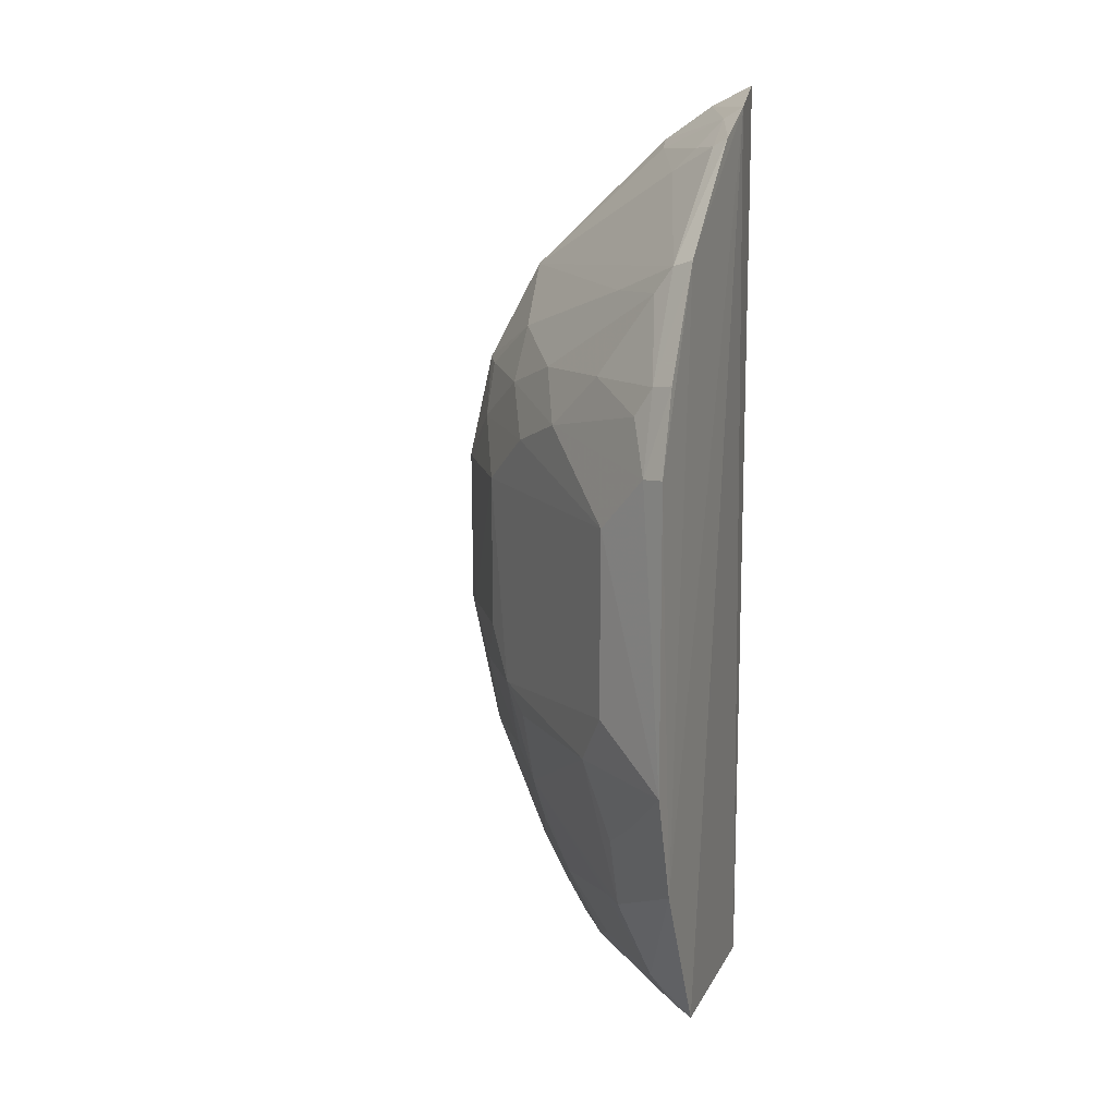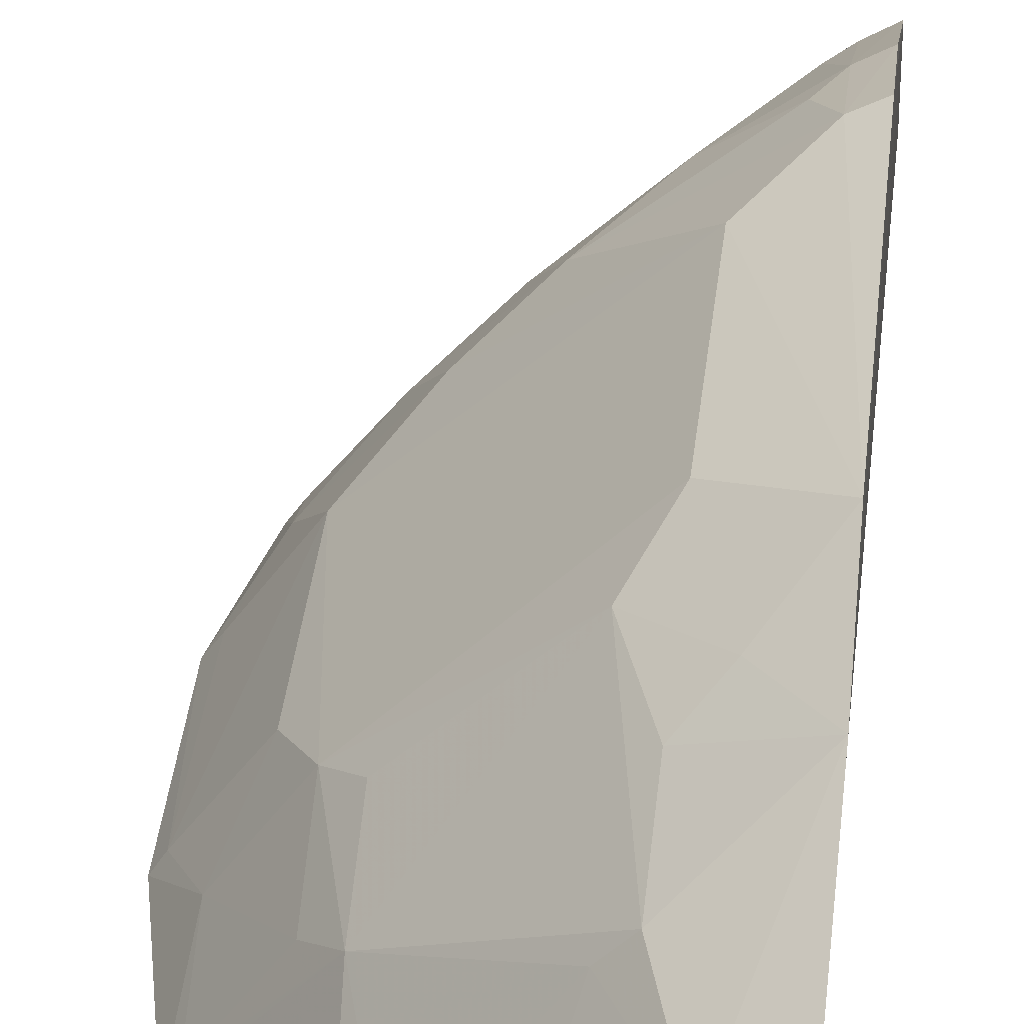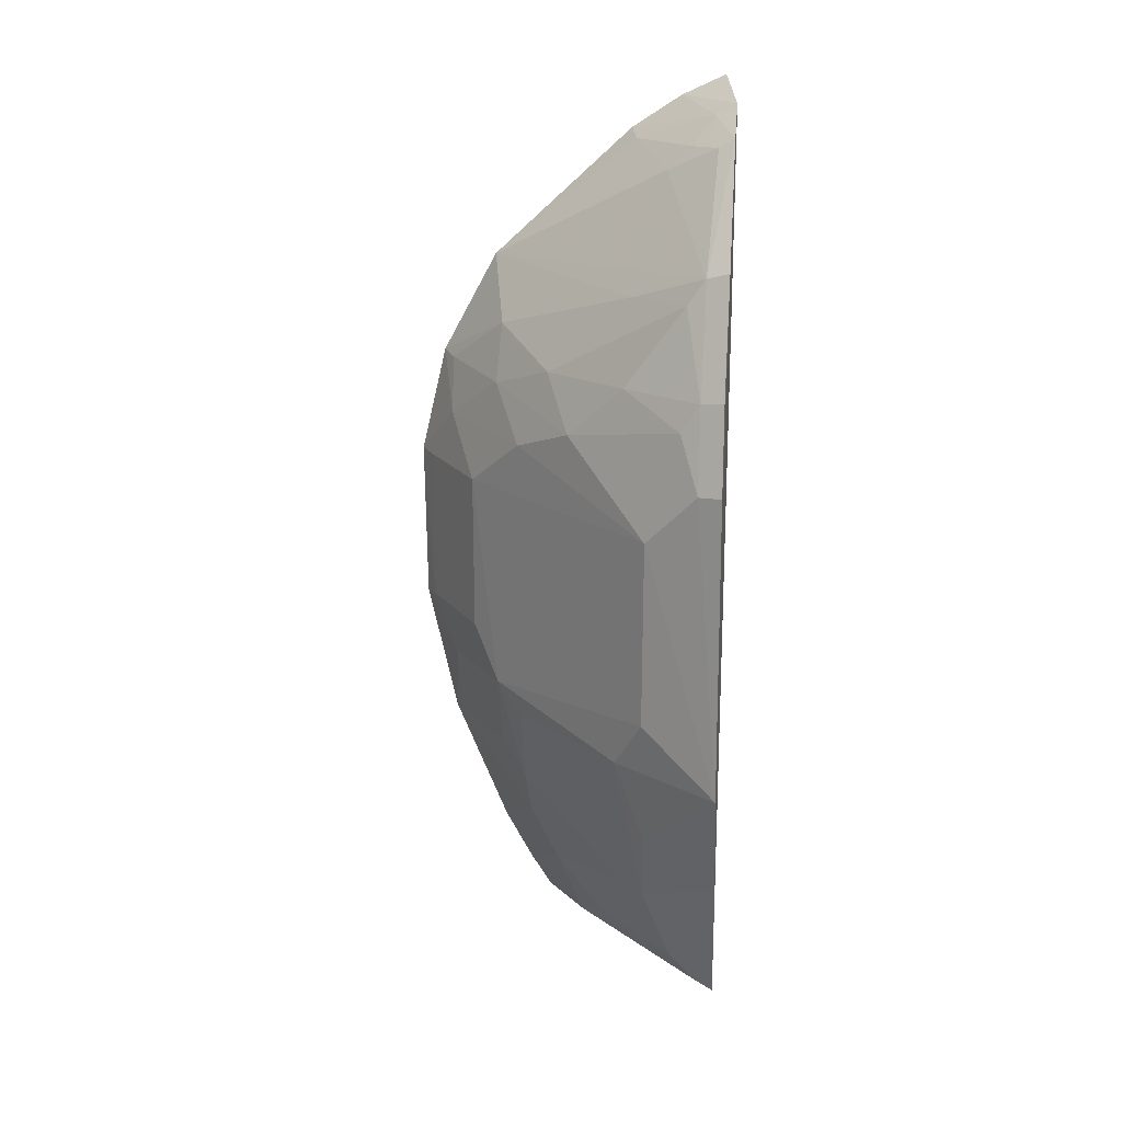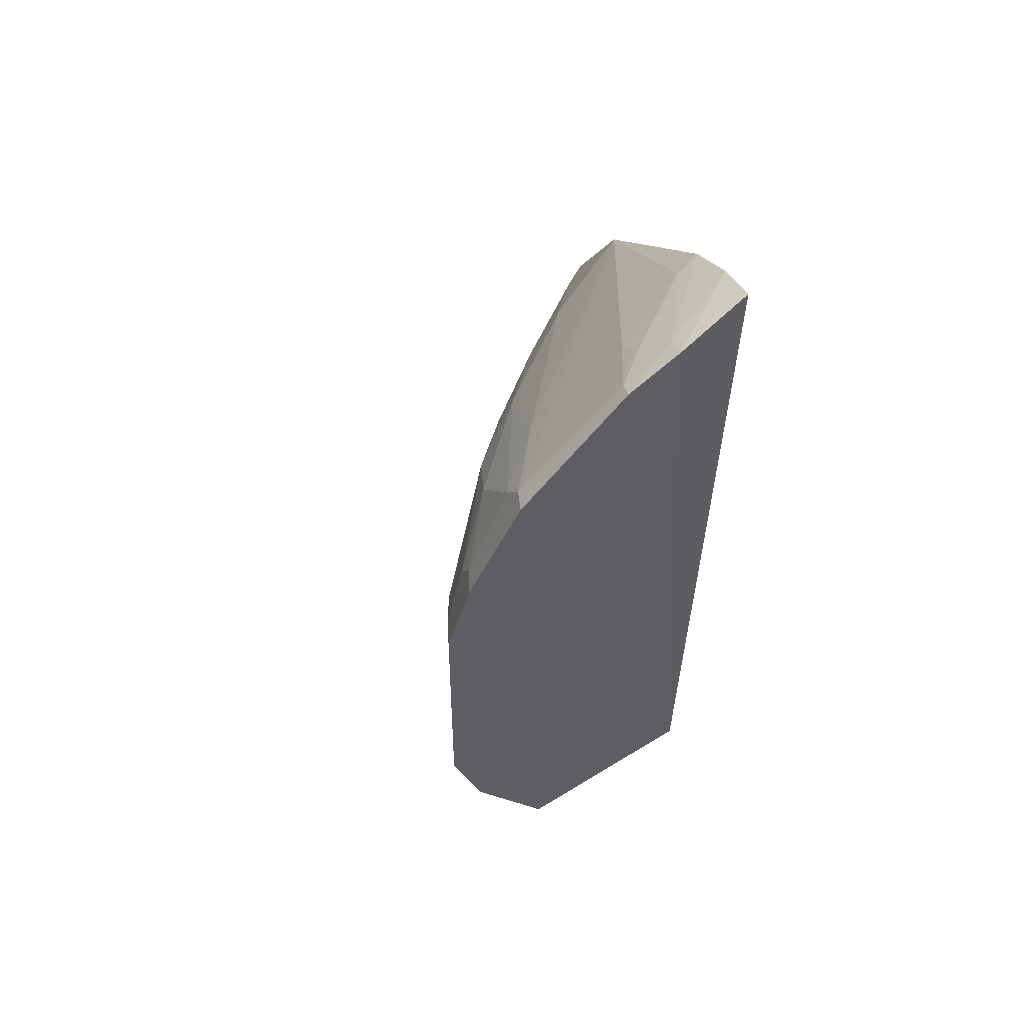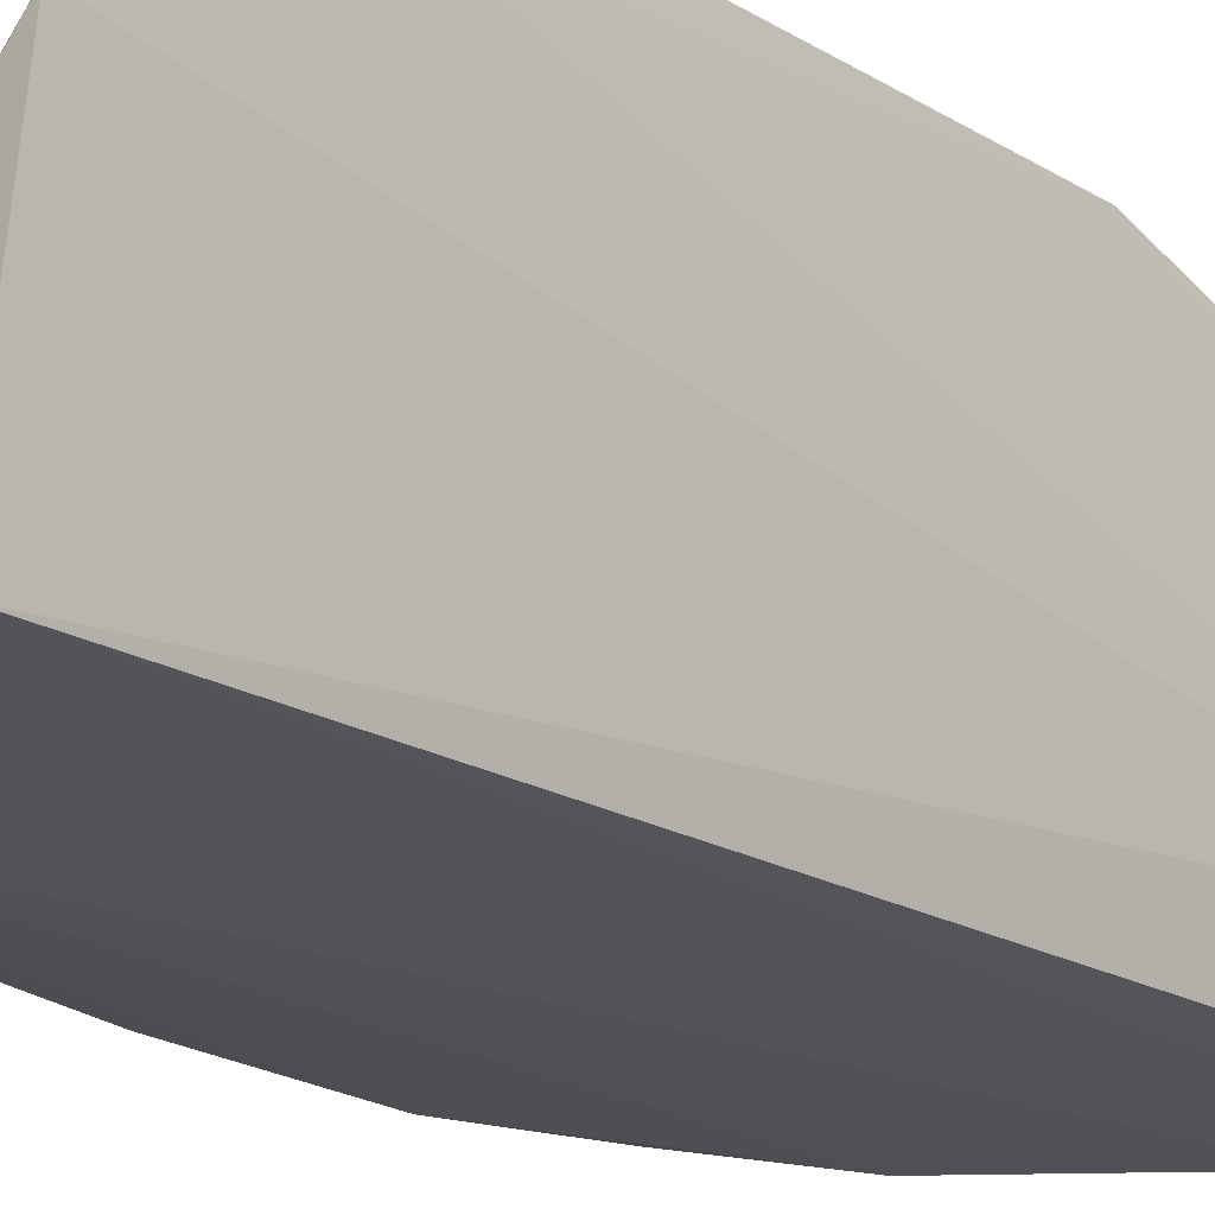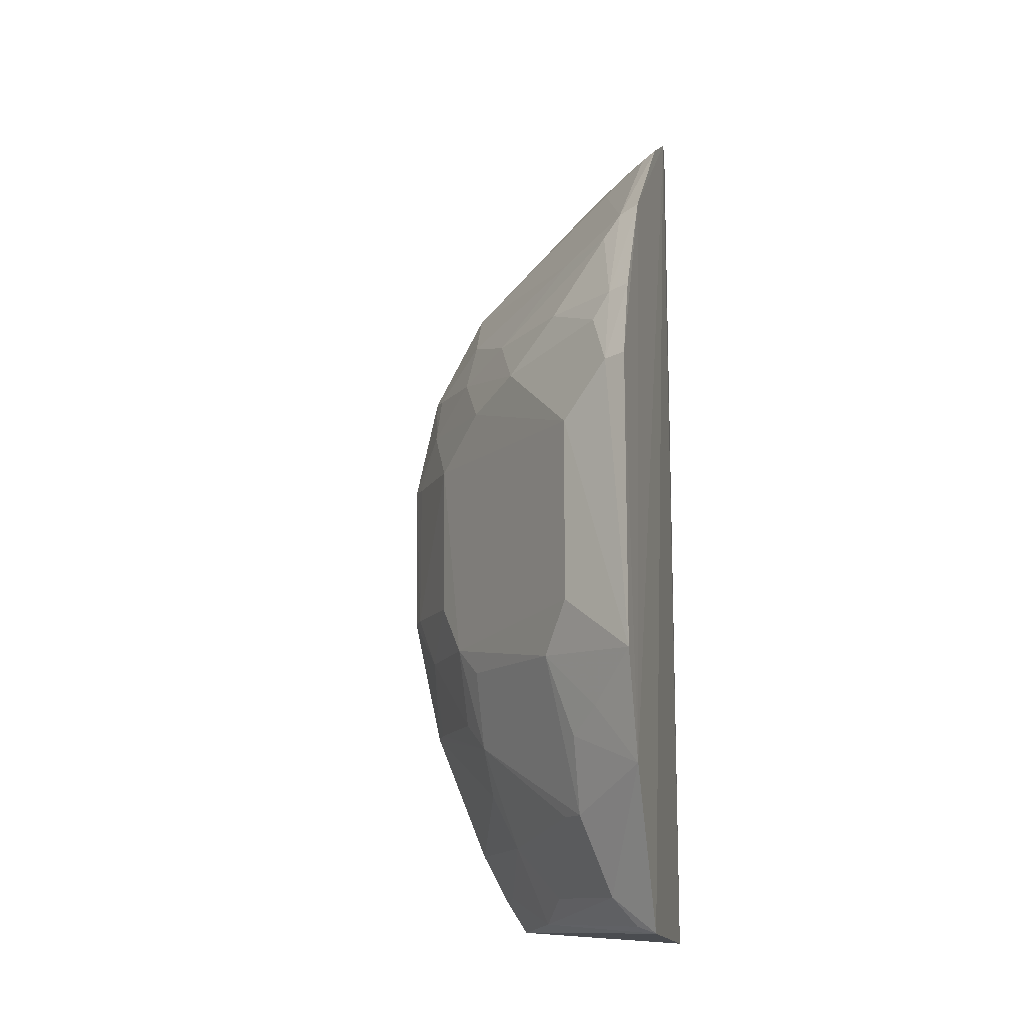
<metadata>
{"format":"obj","ext":"obj","renderer":"f3d","projection":"perspective","resolution":1024,"background":"white","views":[{"elev":13.6,"azim":-159.2,"up":"+Z"},{"elev":39.2,"azim":-173.4,"up":"+Y"},{"elev":19.4,"azim":-174.3,"up":"+Z"},{"elev":59.3,"azim":-119.6,"up":"+Z"},{"elev":-19.0,"azim":-138.5,"up":"+Y"},{"elev":-12.4,"azim":-164.6,"up":"+Z"}]}
</metadata>
<code>
v 0.3489 0.1893 0.1656
v 0.3911 0.1925 -0.03565
v 0.3273 0.2743 0.07828
v 0.2159 0.3676 0.08088
v 0.2223 0.1979 -0.2348
v 0.2699 0.3313 -0.0787
v 0.2274 0.319 0.1792
v 0.3925 0.1904 0.0516
v 0.3557 0.2465 -0.03578
v 0.2545 0.3474 0.05001
v 0.2149 0.3086 -0.2279
v 0.3111 0.2744 0.1191
v 0.2226 0.1981 0.2657
v 0.372 0.2024 0.1088
v 0.3302 0.1889 -0.2117
v 0.3857 0.2012 -0.03479
v 0.356 0.2467 0.05005
v 0.2151 0.3696 -0.08101
v 0.3409 0.2619 -0.06389
v 0.3407 0.2286 0.1347
v 0.298 0.3019 0.0926
v 0.2242 0.2637 0.2356
v 0.2157 0.239 0.2549
v 0.3784 0.1913 0.1106
v 0.3423 0.2451 0.1053
v 0.3457 0.1892 -0.183
v 0.3184 0.1912 -0.2289
v 0.2731 0.1913 0.2365
v 0.3856 0.2011 0.05075
v 0.3711 0.2164 0.08035
v 0.2549 0.3471 -0.05035
v 0.2279 0.3616 0.07966
v 0.2548 0.3159 -0.1649
v 0.3708 0.2165 -0.06513
v 0.2661 0.2895 0.1631
v 0.268 0.3168 0.122
v 0.2512 0.2471 0.2217
v 0.2143 0.3534 -0.1401
v 0.2157 0.3242 0.183
v 0.2461 0.1941 0.2544
v 0.2269 0.2364 0.2489
v 0.326 0.2589 -0.1224
v 0.2809 0.2583 -0.2091
v 0.3749 0.1919 -0.1098
v 0.2368 0.3197 0.1656
v 0.2377 0.3467 0.1077
v 0.27 0.2044 0.2323
v 0.2398 0.3038 -0.2088
v 0.239 0.3457 -0.1086
v 0.2159 0.2662 0.2403
v 0.3266 0.2733 -0.07915
v 0.2946 0.2307 -0.2237
v 0.3092 0.2457 -0.18
v 0.3242 0.2455 -0.1497
v 0.34 0.246 -0.1071
v 0.228 0.3479 0.123
v 0.238 0.2475 0.2341
v 0.2658 0.3038 -0.1652
v 0.2544 0.3305 -0.123
v 0.2262 0.3031 -0.2243
v 0.3246 0.2002 -0.2083
v 0.3697 0.2006 -0.1083
v 0.2162 0.3538 0.125
f 16 8 2
f 17 16 9
f 17 10 3
f 19 17 9
f 19 10 17
f 21 3 10
f 23 11 5
f 23 5 13
f 24 1 8
f 24 20 1
f 24 14 20
f 25 20 14
f 25 12 20
f 25 21 12
f 25 3 21
f 26 2 8
f 26 8 1
f 26 1 15
f 27 15 5
f 27 5 11
f 28 5 15
f 28 15 1
f 29 8 16
f 29 16 17
f 30 29 17
f 30 8 29
f 30 24 8
f 30 14 24
f 30 25 14
f 30 17 3
f 30 3 25
f 31 18 10
f 31 6 18
f 31 19 6
f 31 10 19
f 32 18 4
f 32 10 18
f 32 21 10
f 34 19 9
f 34 9 16
f 34 16 2
f 35 20 12
f 35 7 1
f 35 1 20
f 36 12 21
f 37 1 7
f 37 7 22
f 38 11 23
f 38 4 18
f 39 38 23
f 39 4 38
f 40 13 5
f 40 5 28
f 40 23 13
f 41 40 28
f 41 23 40
f 42 33 6
f 44 34 2
f 44 2 26
f 45 35 12
f 45 7 35
f 45 12 36
f 46 36 21
f 46 21 32
f 47 28 1
f 47 1 37
f 47 41 28
f 48 38 33
f 48 11 38
f 49 38 18
f 49 18 6
f 50 39 23
f 50 22 7
f 50 7 39
f 50 41 22
f 50 23 41
f 51 42 6
f 51 6 19
f 51 19 42
f 52 27 11
f 52 48 43
f 52 15 27
f 53 52 43
f 54 44 26
f 54 42 44
f 54 53 42
f 54 26 53
f 55 42 19
f 55 19 34
f 56 45 36
f 56 36 46
f 56 7 45
f 56 39 7
f 56 46 32
f 57 47 37
f 57 37 22
f 57 22 41
f 57 41 47
f 58 48 33
f 58 43 48
f 58 53 43
f 58 33 42
f 58 42 53
f 59 49 6
f 59 6 33
f 59 33 38
f 59 38 49
f 60 52 11
f 60 11 48
f 60 48 52
f 61 53 26
f 61 26 15
f 61 15 52
f 61 52 53
f 62 55 34
f 62 34 44
f 62 44 42
f 62 42 55
f 63 4 39
f 63 39 56
f 63 56 32
f 63 32 4

</code>
